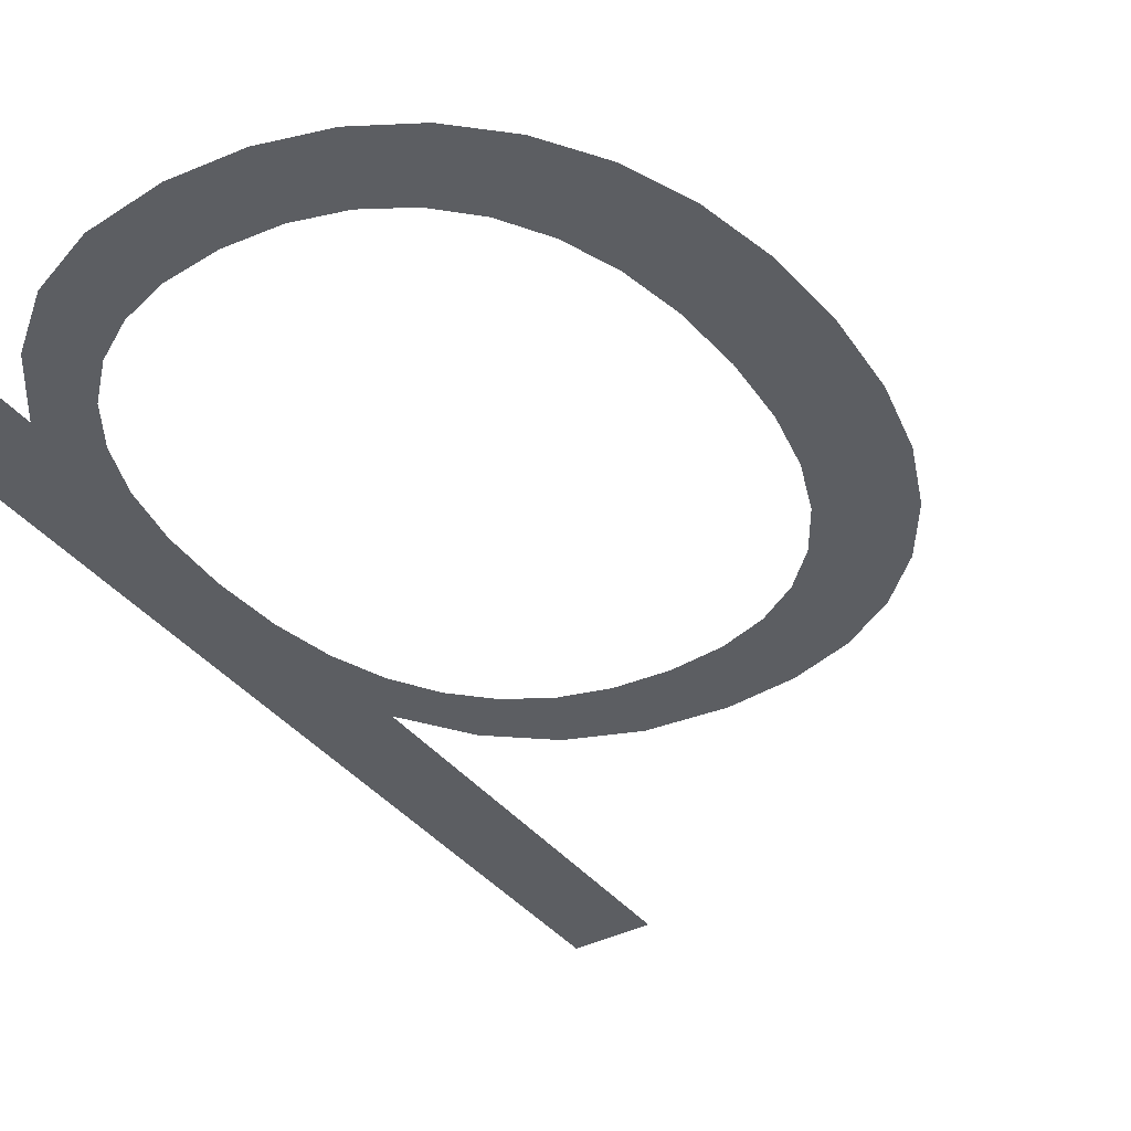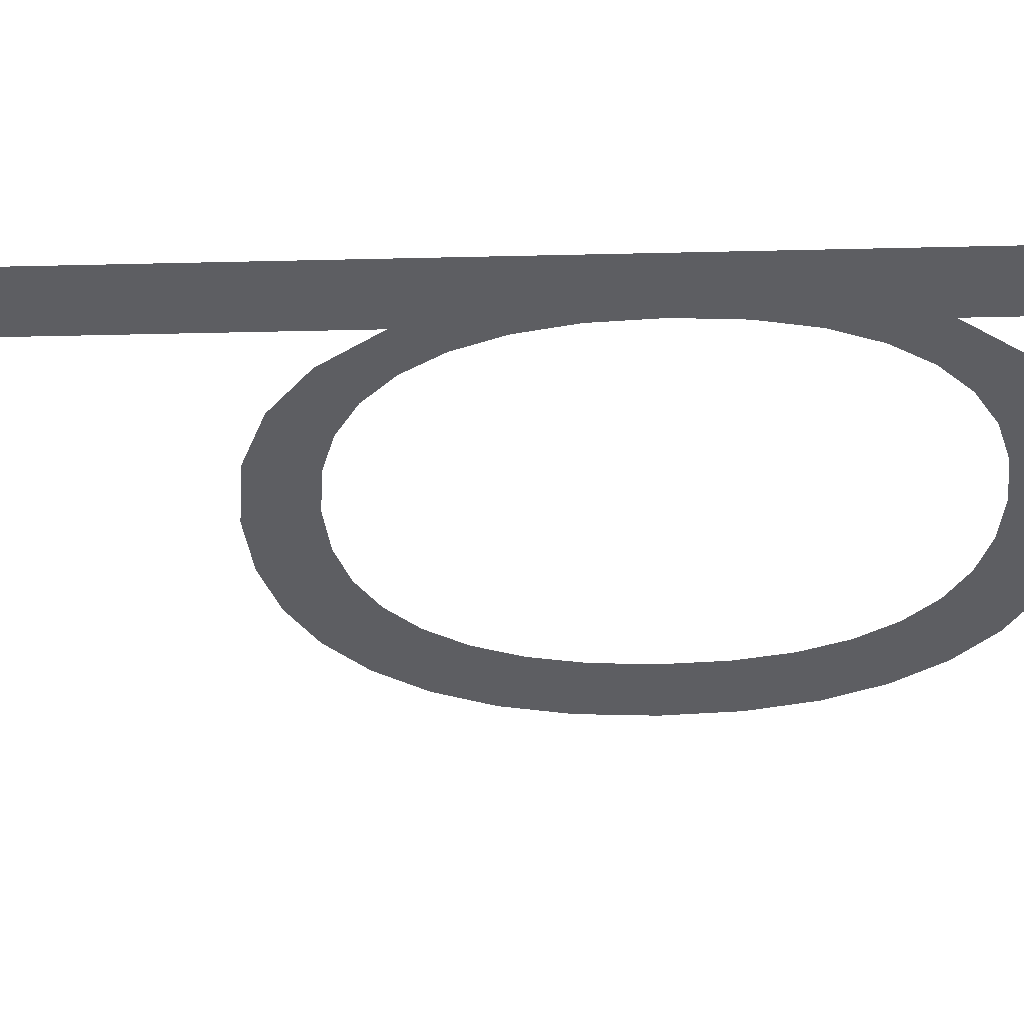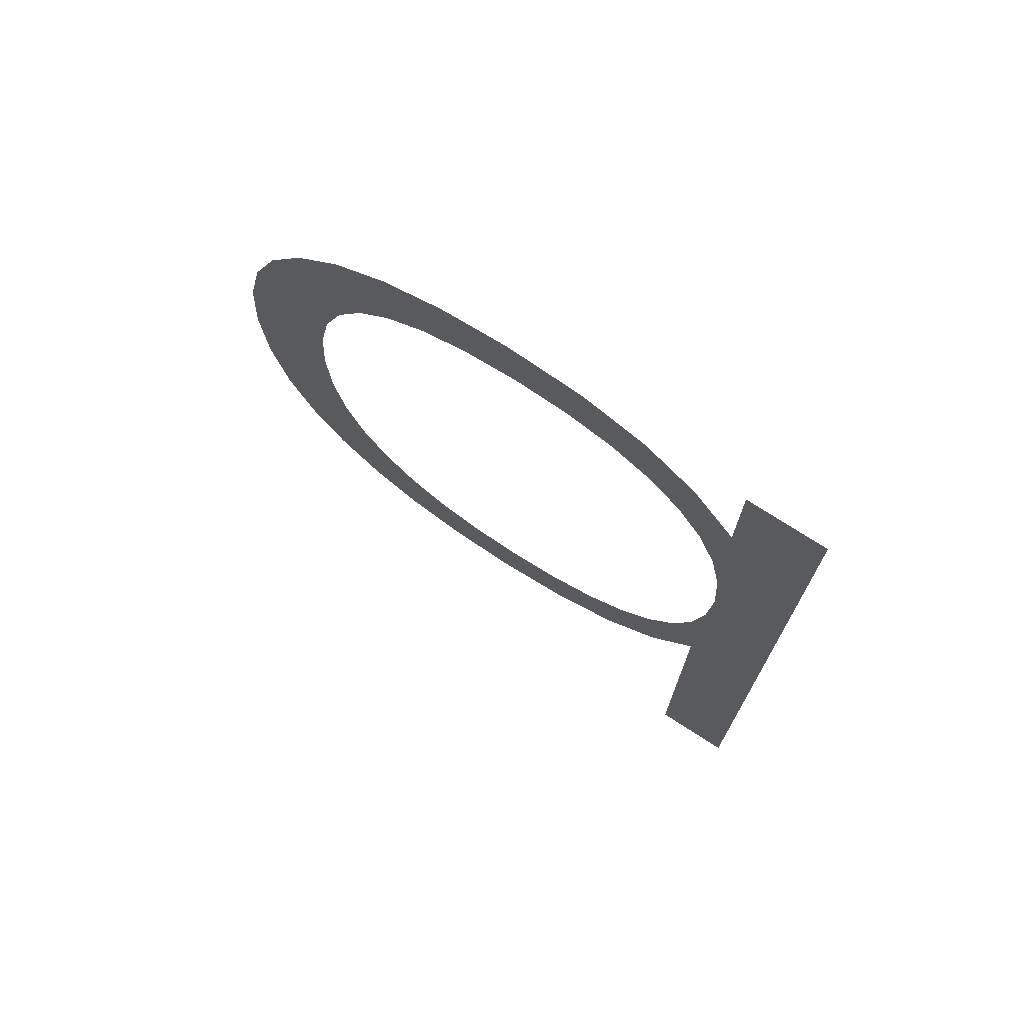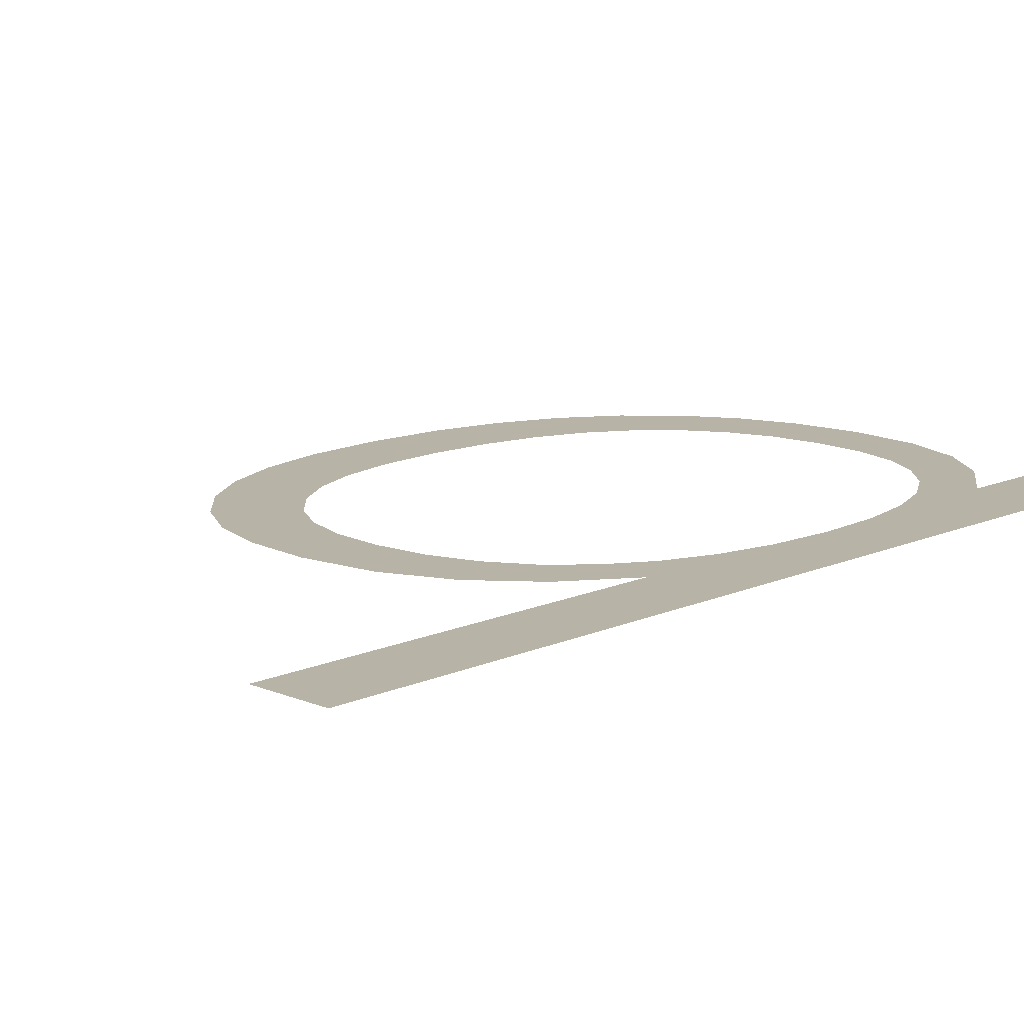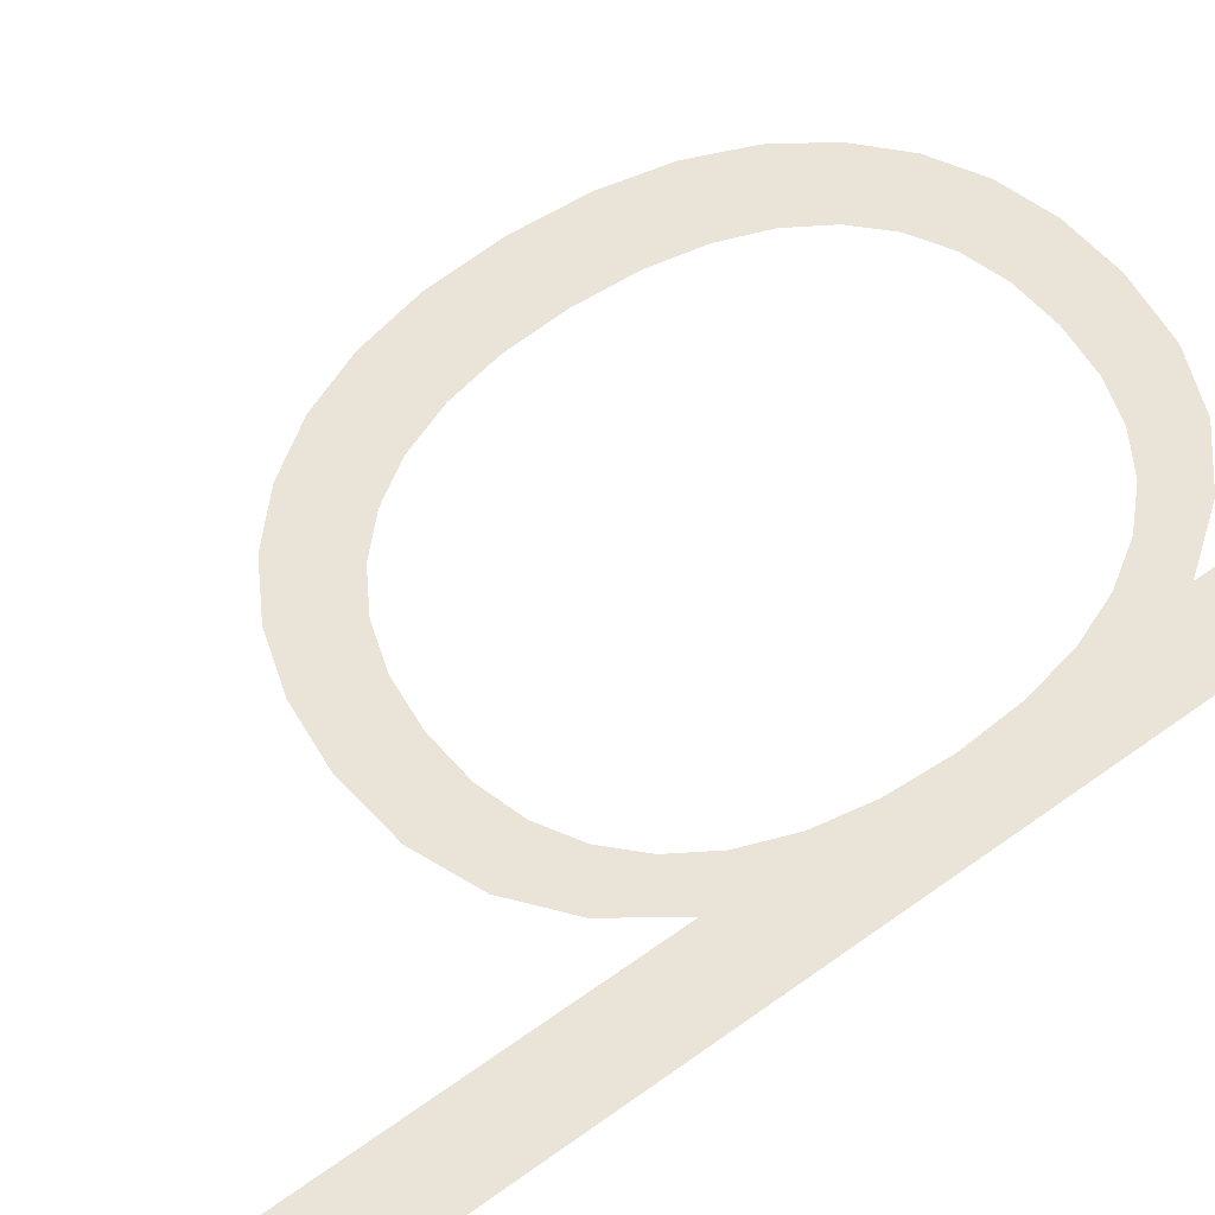
<metadata>
{"format":"obj","ext":"obj","renderer":"f3d","projection":"perspective","resolution":1024,"background":"white","views":[{"elev":-37.8,"azim":-146.7,"up":"+Z"},{"elev":-38.8,"azim":91.7,"up":"+Z"},{"elev":73.9,"azim":32.9,"up":"+Y"},{"elev":12.8,"azim":44.0,"up":"+Z"},{"elev":60.9,"azim":53.9,"up":"+Z"}]}
</metadata>
<code>
o mesh40/mesh40-geometry#mesh40-geometry
v -0.1592 -0.6332 0.06875
v -0.1607 -0.6354 0.06875
v -0.1607 -0.6332 0.06875
v -0.1606 -0.6384 0.06875
v -0.1606 -0.6397 0.06875
v -0.1609 -0.6374 0.06875
v -0.1592 -0.6513 0.06875
v -0.1612 -0.6364 0.06875
v -0.1606 -0.6409 0.06875
v -0.1615 -0.6343 0.06875
v -0.1607 -0.6513 0.06875
v -0.1617 -0.6356 0.06875
v -0.1607 -0.6438 0.06875
v -0.1624 -0.635 0.06875
v -0.1609 -0.642 0.06875
v -0.1625 -0.6335 0.06875
v -0.1612 -0.6429 0.06875
v -0.1631 -0.6346 0.06875
v -0.1615 -0.645 0.06875
v -0.1637 -0.633 0.06875
v -0.1617 -0.6437 0.06875
v -0.164 -0.6343 0.06875
v -0.1623 -0.6443 0.06875
v -0.165 -0.6342 0.06875
v -0.1625 -0.6458 0.06875
v -0.1651 -0.6329 0.06875
v -0.1631 -0.6448 0.06875
v -0.1659 -0.6343 0.06875
v -0.1638 -0.6463 0.06875
v -0.1664 -0.633 0.06875
v -0.164 -0.6451 0.06875
v -0.1668 -0.6346 0.06875
v -0.165 -0.6451 0.06875
v -0.1675 -0.6333 0.06875
v -0.1652 -0.6465 0.06875
v -0.1676 -0.635 0.06875
v -0.1659 -0.6451 0.06875
v -0.1682 -0.6356 0.06875
v -0.1664 -0.6464 0.06875
v -0.1685 -0.6339 0.06875
v -0.1668 -0.6448 0.06875
v -0.1687 -0.6364 0.06875
v -0.1675 -0.6443 0.06875
v -0.169 -0.6373 0.06875
v -0.1675 -0.646 0.06875
v -0.1692 -0.6384 0.06875
v -0.1682 -0.6437 0.06875
v -0.1693 -0.6347 0.06875
v -0.1685 -0.6454 0.06875
v -0.1693 -0.6397 0.06875
v -0.1687 -0.6429 0.06875
v -0.1694 -0.6447 0.06875
v -0.169 -0.642 0.06875
v -0.17 -0.6357 0.06875
v -0.1692 -0.6409 0.06875
v -0.17 -0.6437 0.06875
v -0.1705 -0.6368 0.06875
v -0.1705 -0.6425 0.06875
v -0.1708 -0.6382 0.06875
v -0.1708 -0.6412 0.06875
v -0.1709 -0.6397 0.06875
f 1 2 3
f 2 1 4
f 3 2 1
f 4 1 2
f 4 1 5
f 5 1 4
f 6 2 4
f 4 2 6
f 7 5 1
f 1 5 7
f 8 2 6
f 6 2 8
f 7 9 5
f 5 9 7
f 8 10 2
f 2 10 8
f 11 9 7
f 7 9 11
f 12 10 8
f 8 10 12
f 13 9 11
f 11 9 13
f 14 10 12
f 12 10 14
f 13 15 9
f 9 15 13
f 14 16 10
f 10 16 14
f 13 17 15
f 15 17 13
f 18 16 14
f 14 16 18
f 19 17 13
f 13 17 19
f 18 20 16
f 16 20 18
f 19 21 17
f 17 21 19
f 22 20 18
f 18 20 22
f 19 23 21
f 21 23 19
f 24 20 22
f 22 20 24
f 25 23 19
f 19 23 25
f 24 26 20
f 20 26 24
f 25 27 23
f 23 27 25
f 28 26 24
f 24 26 28
f 29 27 25
f 25 27 29
f 28 30 26
f 26 30 28
f 29 31 27
f 27 31 29
f 32 30 28
f 28 30 32
f 29 33 31
f 31 33 29
f 32 34 30
f 30 34 32
f 35 33 29
f 29 33 35
f 36 34 32
f 32 34 36
f 35 37 33
f 33 37 35
f 38 34 36
f 36 34 38
f 39 37 35
f 35 37 39
f 38 40 34
f 34 40 38
f 39 41 37
f 37 41 39
f 42 40 38
f 38 40 42
f 39 43 41
f 41 43 39
f 44 40 42
f 42 40 44
f 45 43 39
f 39 43 45
f 46 40 44
f 44 40 46
f 45 47 43
f 43 47 45
f 46 48 40
f 40 48 46
f 49 47 45
f 45 47 49
f 48 46 50
f 50 46 48
f 49 51 47
f 47 51 49
f 52 48 50
f 50 48 52
f 49 53 51
f 51 53 49
f 52 54 48
f 48 54 52
f 52 50 55
f 55 50 52
f 49 55 53
f 53 55 49
f 56 54 52
f 52 54 56
f 52 55 49
f 49 55 52
f 56 57 54
f 54 57 56
f 58 57 56
f 56 57 58
f 58 59 57
f 57 59 58
f 60 59 58
f 58 59 60
f 59 60 61
f 61 60 59

</code>
